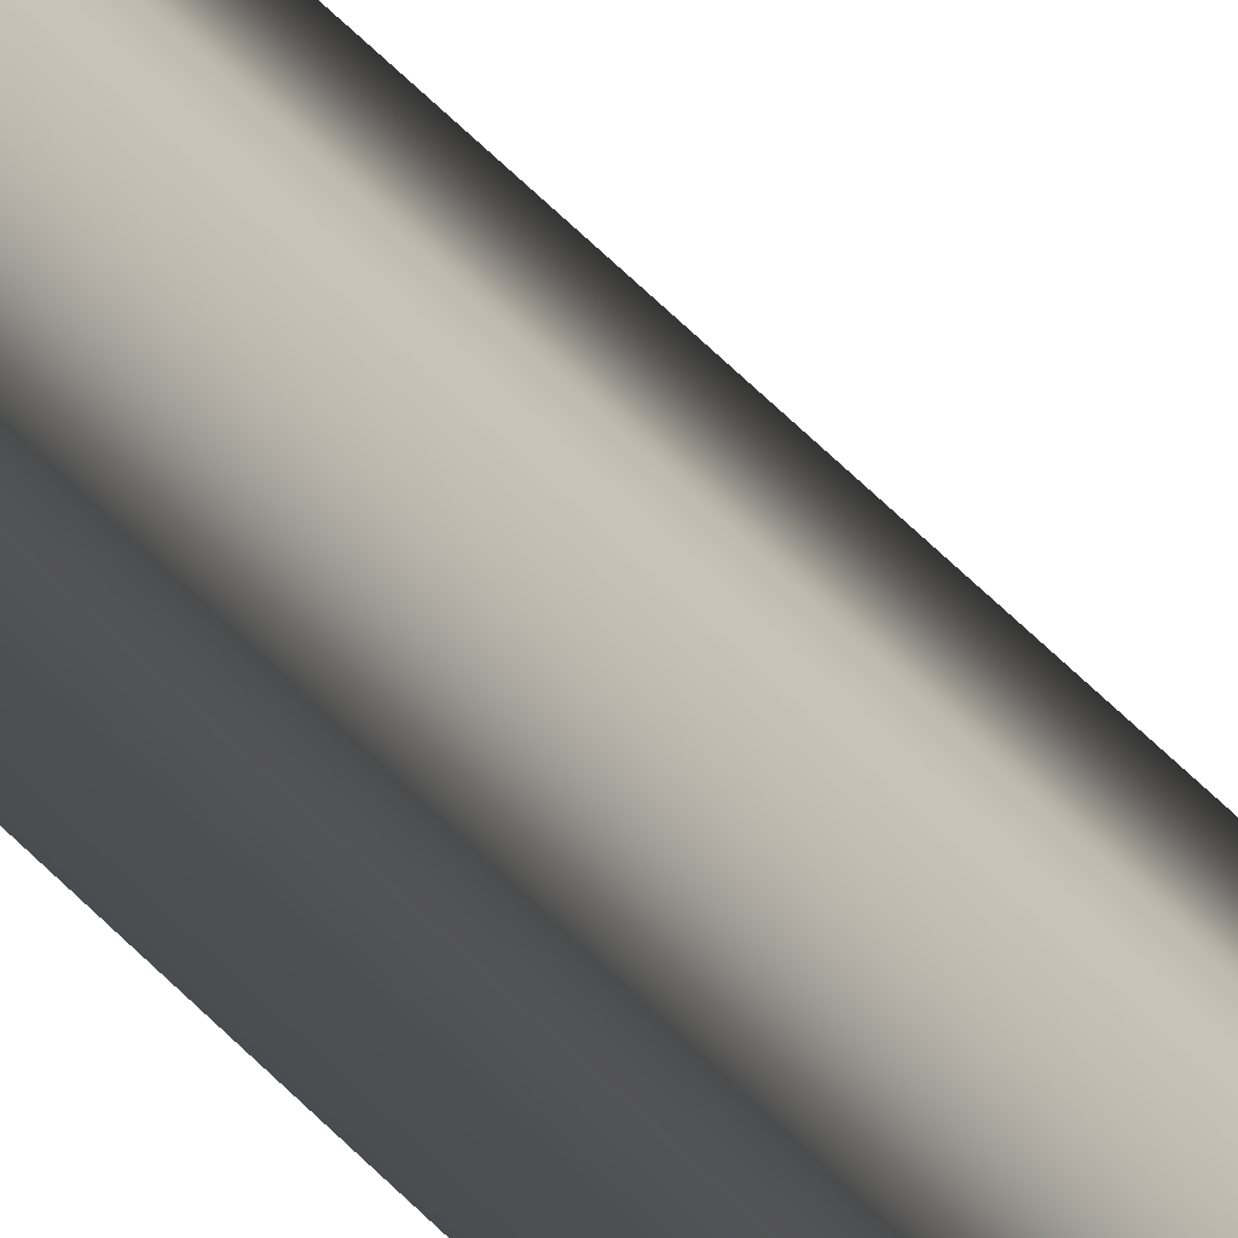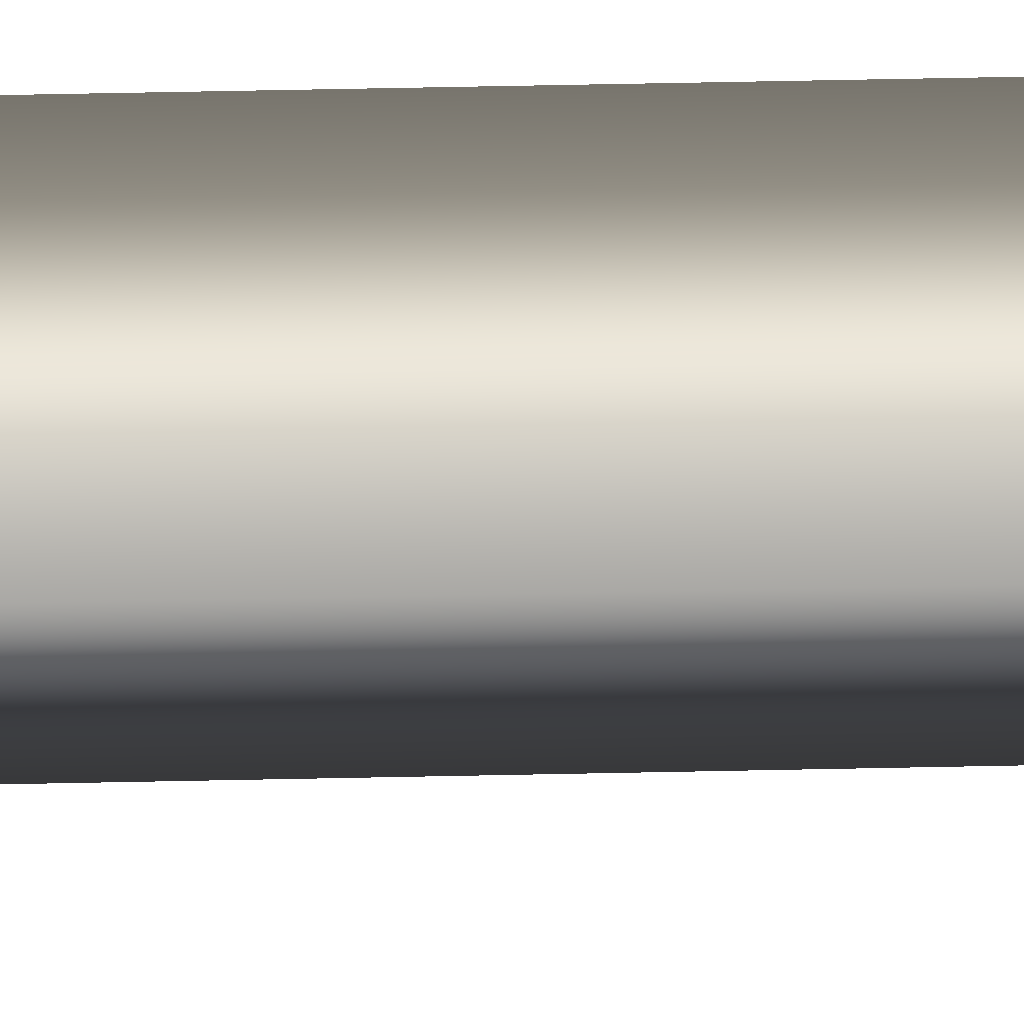
<metadata>
{"format":"obj","ext":"obj","renderer":"f3d","projection":"perspective","resolution":1024,"background":"white","views":[{"elev":17.7,"azim":-18.7,"up":"+Z"},{"elev":15.2,"azim":86.0,"up":"+Z"}]}
</metadata>
<code>
v -0.5 -1 -0.866
v -0.5 -1 0.866
v 1 -1 0
v -0.5 106.4 -0.866
v -0.5 106.4 0.866
v 1 106.4 0
f 1 2 5 4
f 2 3 6 5
f 3 1 4 6

</code>
